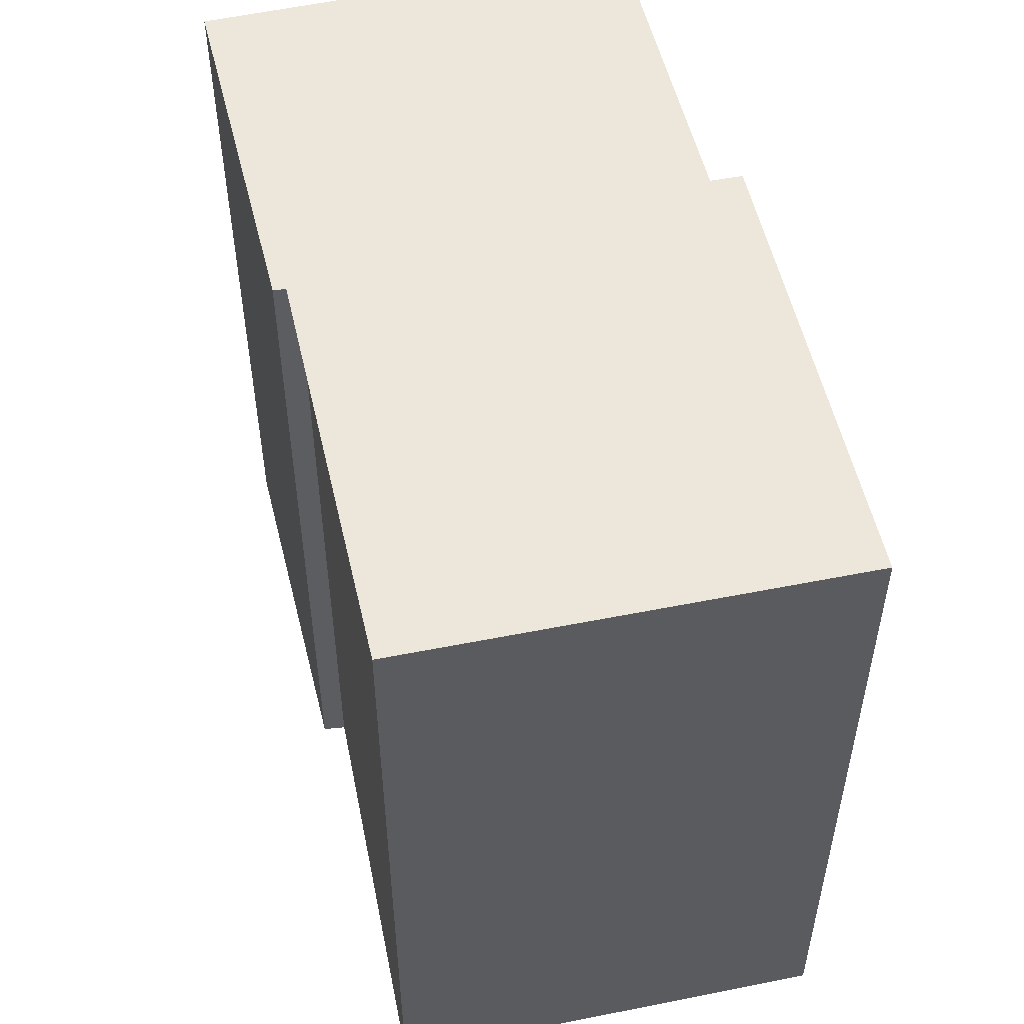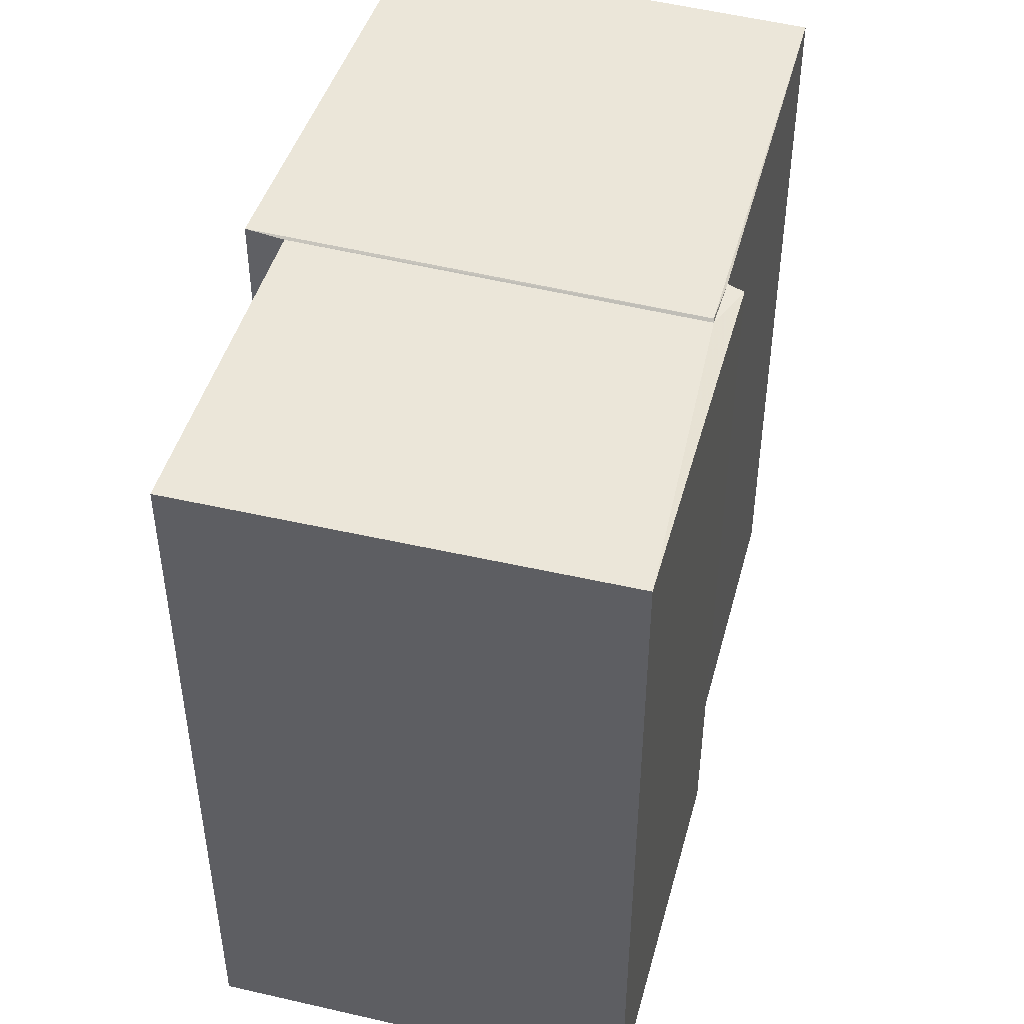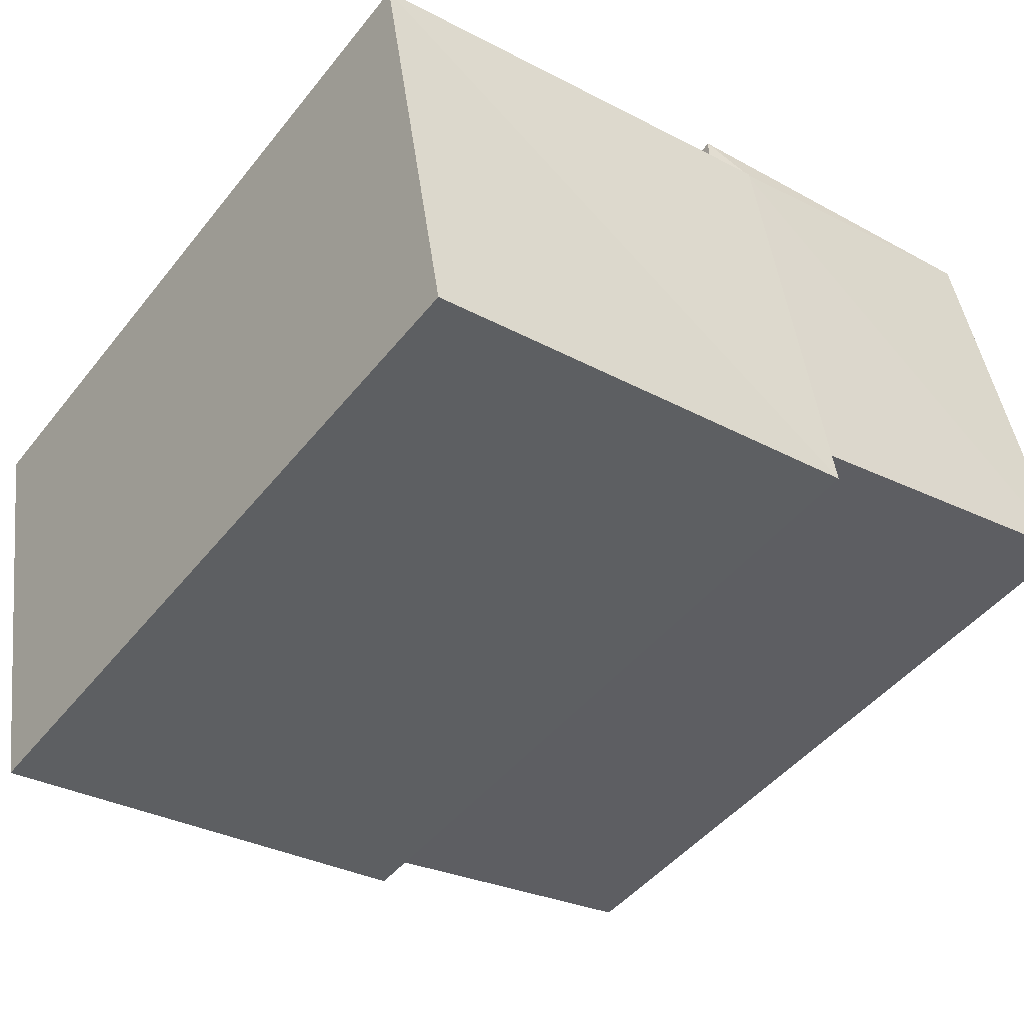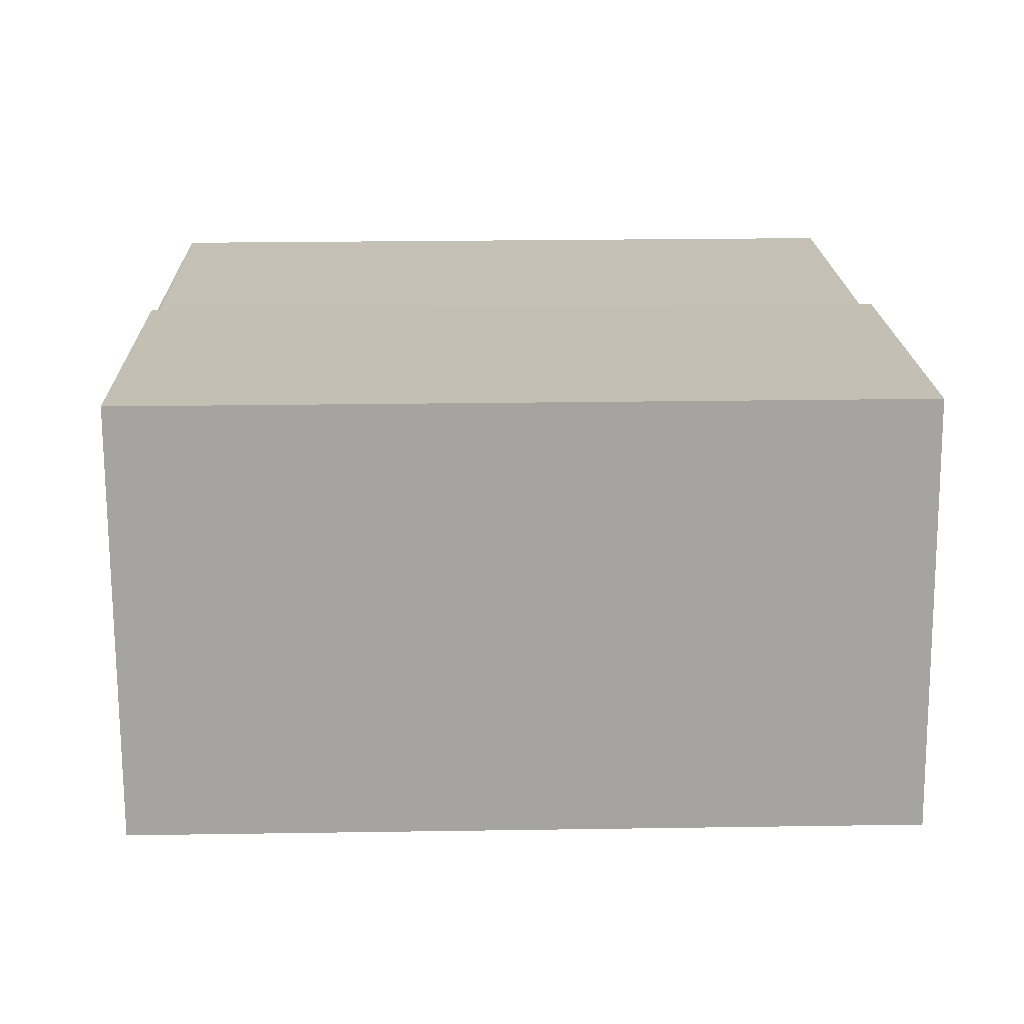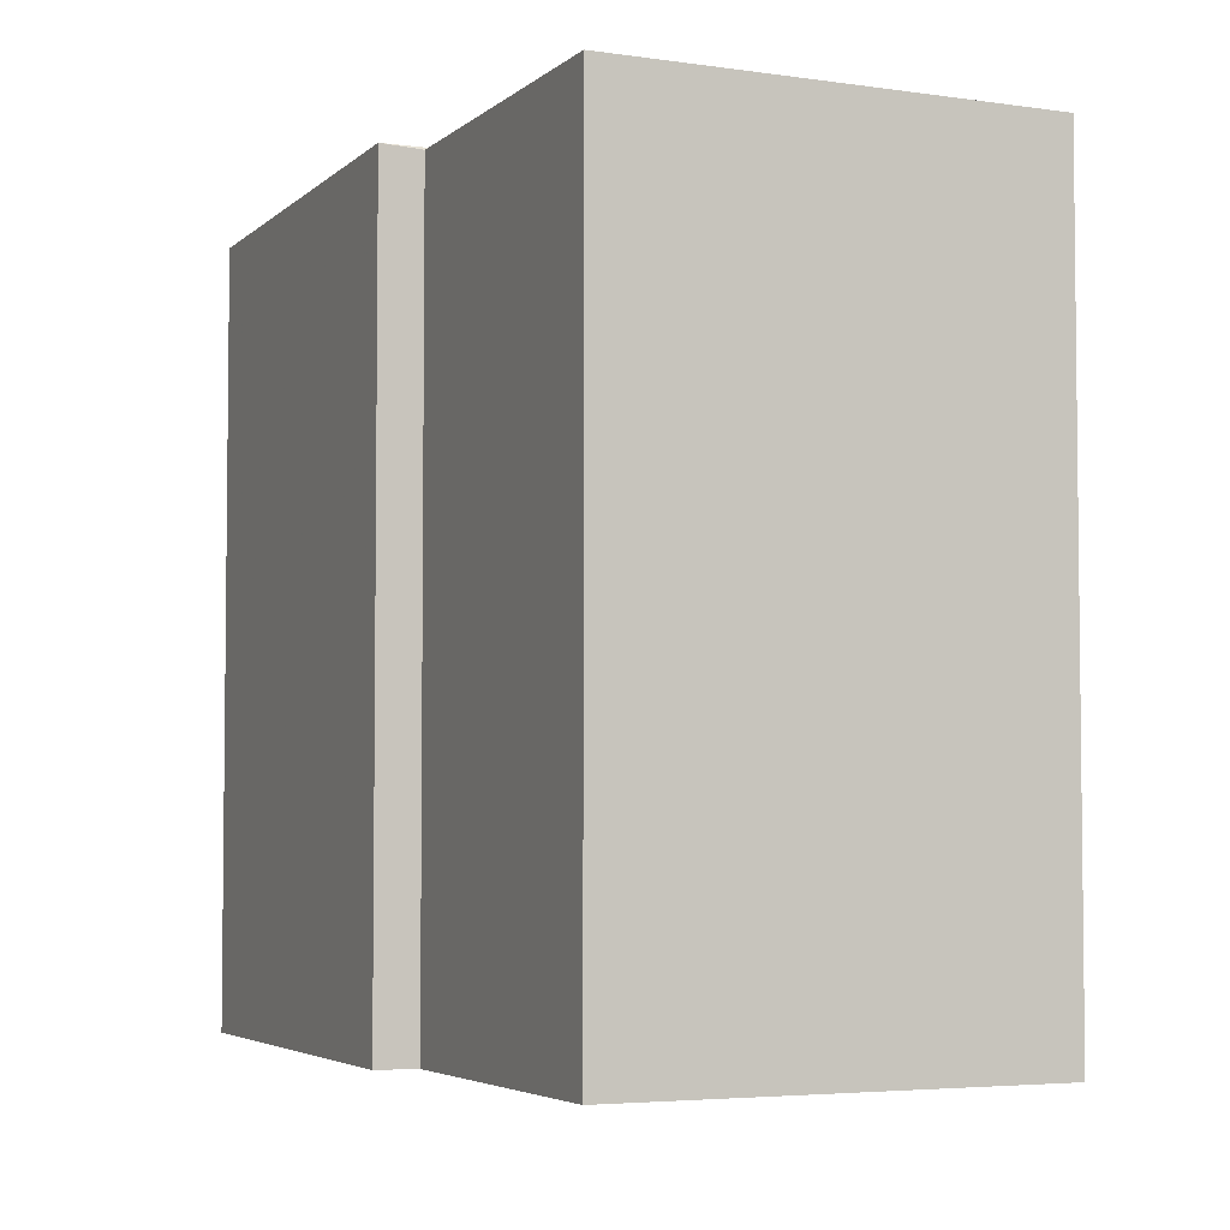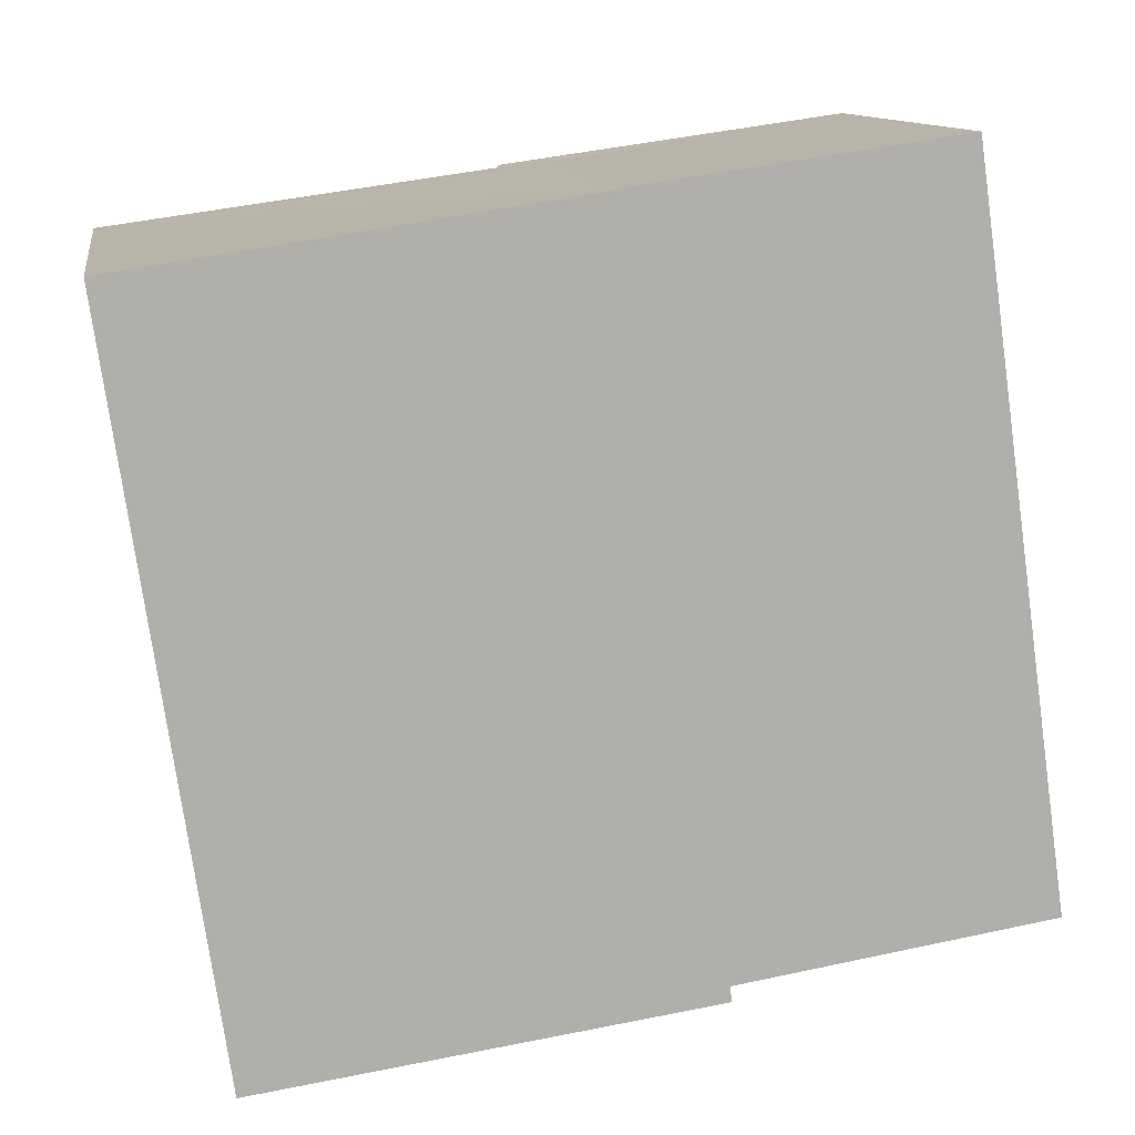
<metadata>
{"format":"obj","ext":"obj","renderer":"f3d","projection":"perspective","resolution":1024,"background":"white","views":[{"elev":53.0,"azim":-92.7,"up":"+Z"},{"elev":46.5,"azim":115.4,"up":"+Z"},{"elev":-47.2,"azim":-36.5,"up":"+Y"},{"elev":27.9,"azim":88.4,"up":"+Y"},{"elev":-4.3,"azim":75.7,"up":"+Z"},{"elev":-76.0,"azim":8.0,"up":"+Y"}]}
</metadata>
<code>
v 1.235e+05 7.857e+05 17.88
v 1.235e+05 7.857e+05 17.88
v 1.235e+05 7.857e+05 17.88
v 1.235e+05 7.857e+05 17.88
v 1.235e+05 7.857e+05 17.88
v 1.235e+05 7.857e+05 17.88
v 1.235e+05 7.857e+05 17.88
v 1.235e+05 7.857e+05 17.88
v 1.235e+05 7.857e+05 23.31
v 1.235e+05 7.857e+05 23.31
v 1.235e+05 7.857e+05 23.31
v 1.235e+05 7.857e+05 23.31
v 1.235e+05 7.857e+05 23.29
v 1.235e+05 7.857e+05 23.29
v 1.235e+05 7.857e+05 23.29
v 1.235e+05 7.857e+05 23.29
v 1.235e+05 7.857e+05 23.29
v 1.235e+05 7.857e+05 23.29
f 1 2 3
f 4 3 5
f 2 6 7
f 5 7 8
f 3 2 7
f 3 7 5
f 9 10 11
f 12 9 11
f 13 14 15
f 16 15 17
f 17 15 18
f 15 14 18
f 15 12 13
f 7 13 8
f 8 13 11
f 13 12 11
f 10 5 8
f 11 10 8
f 9 4 5
f 10 9 5
f 12 15 16
f 12 16 9
f 16 4 9
f 16 3 4
f 18 6 2
f 18 14 6
f 13 6 14
f 13 7 6
f 3 17 1
f 3 16 17
f 17 2 1
f 17 18 2

</code>
